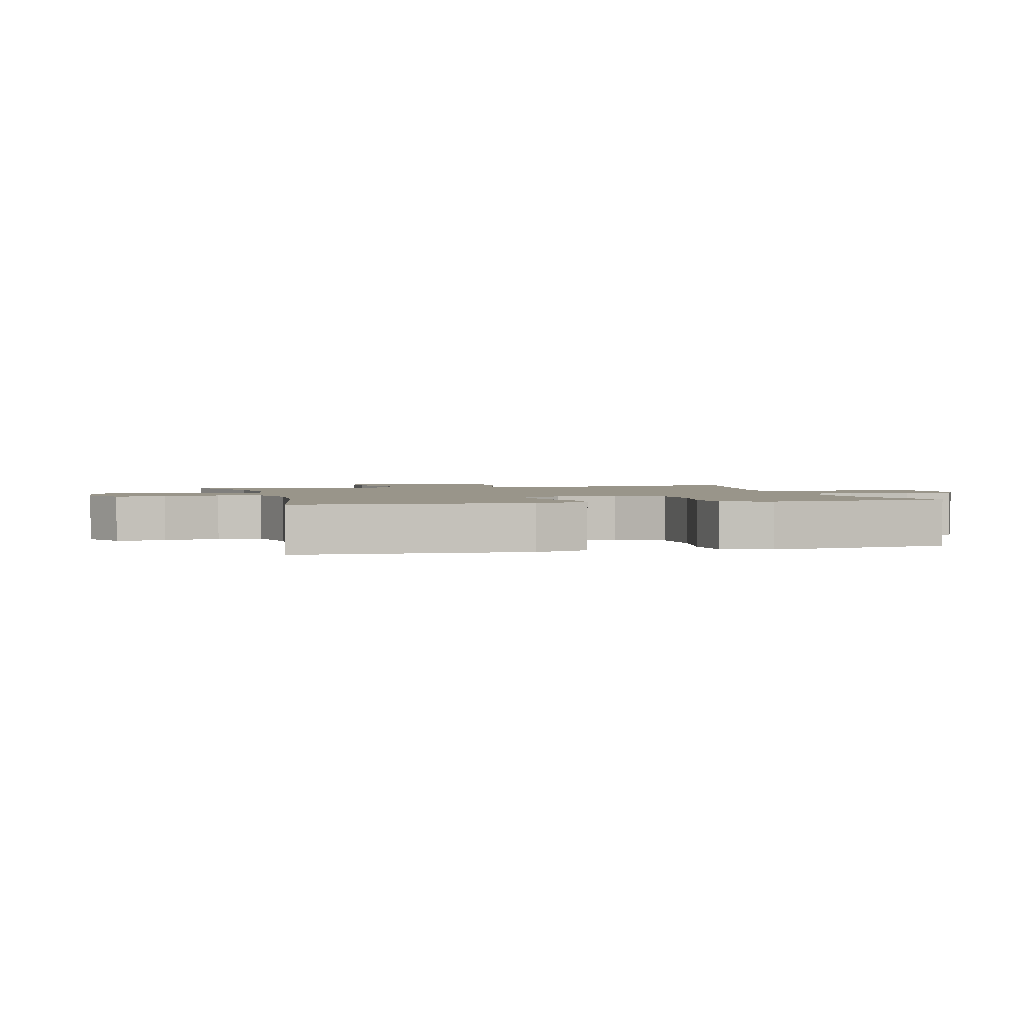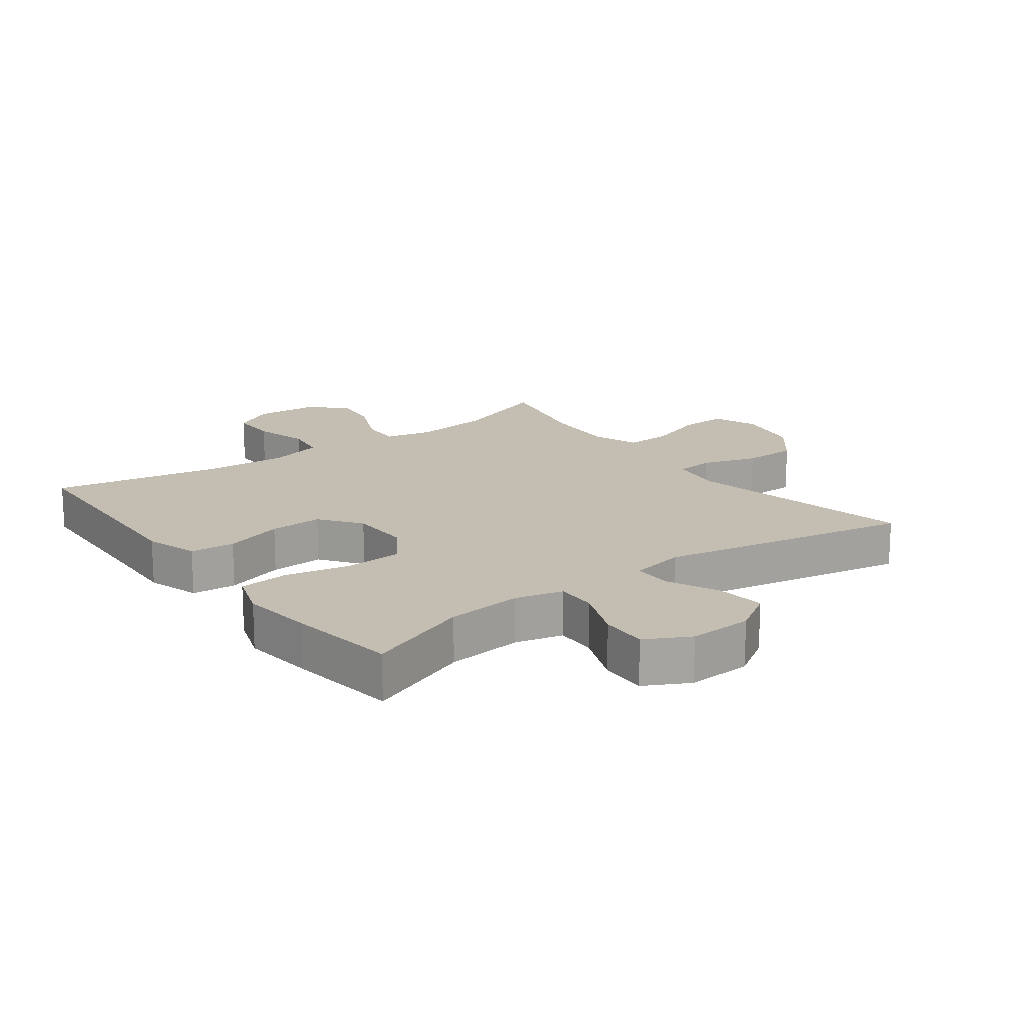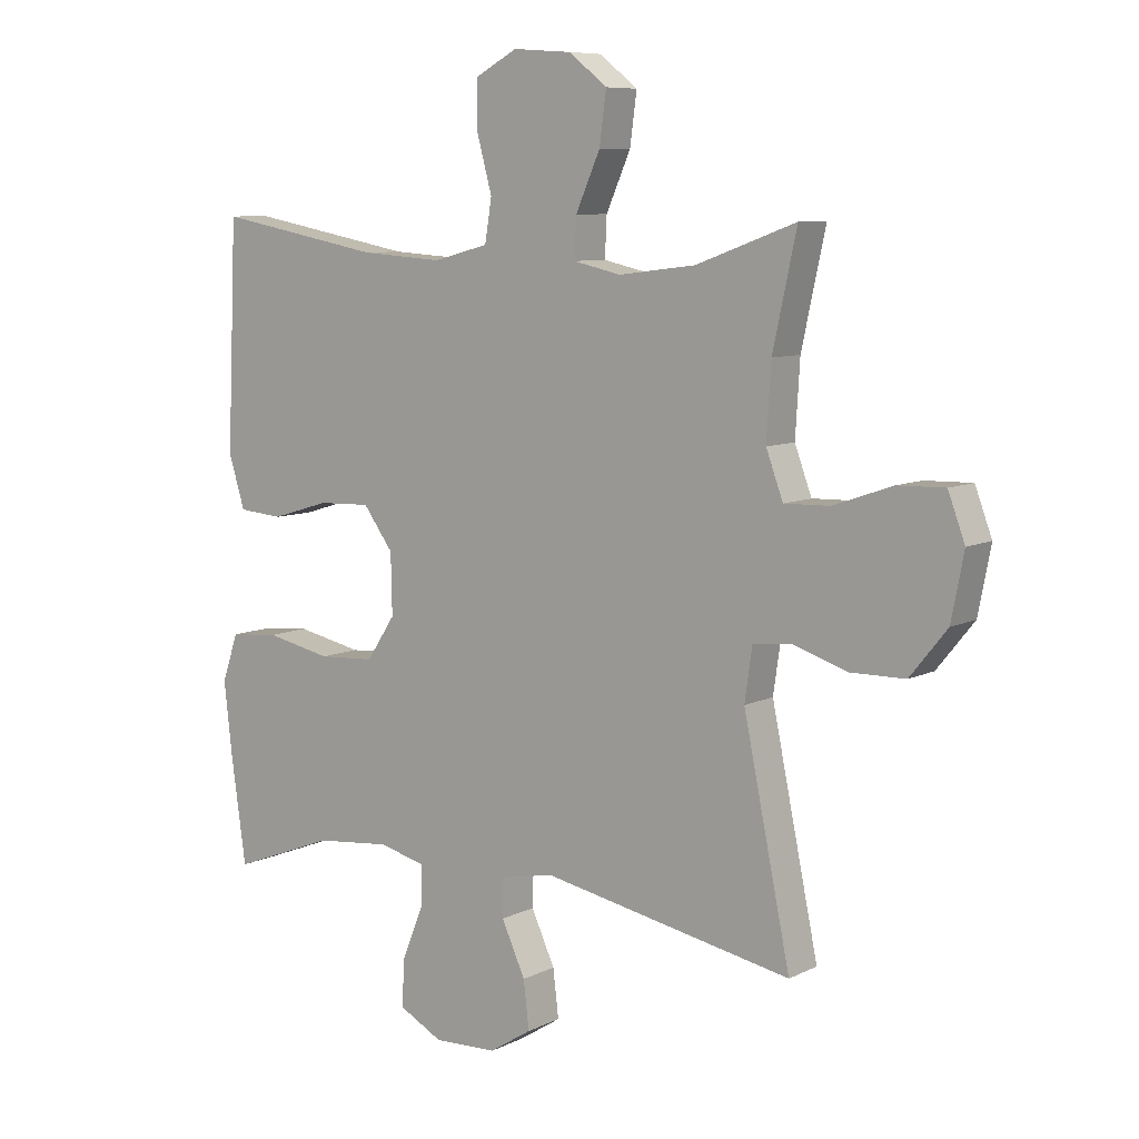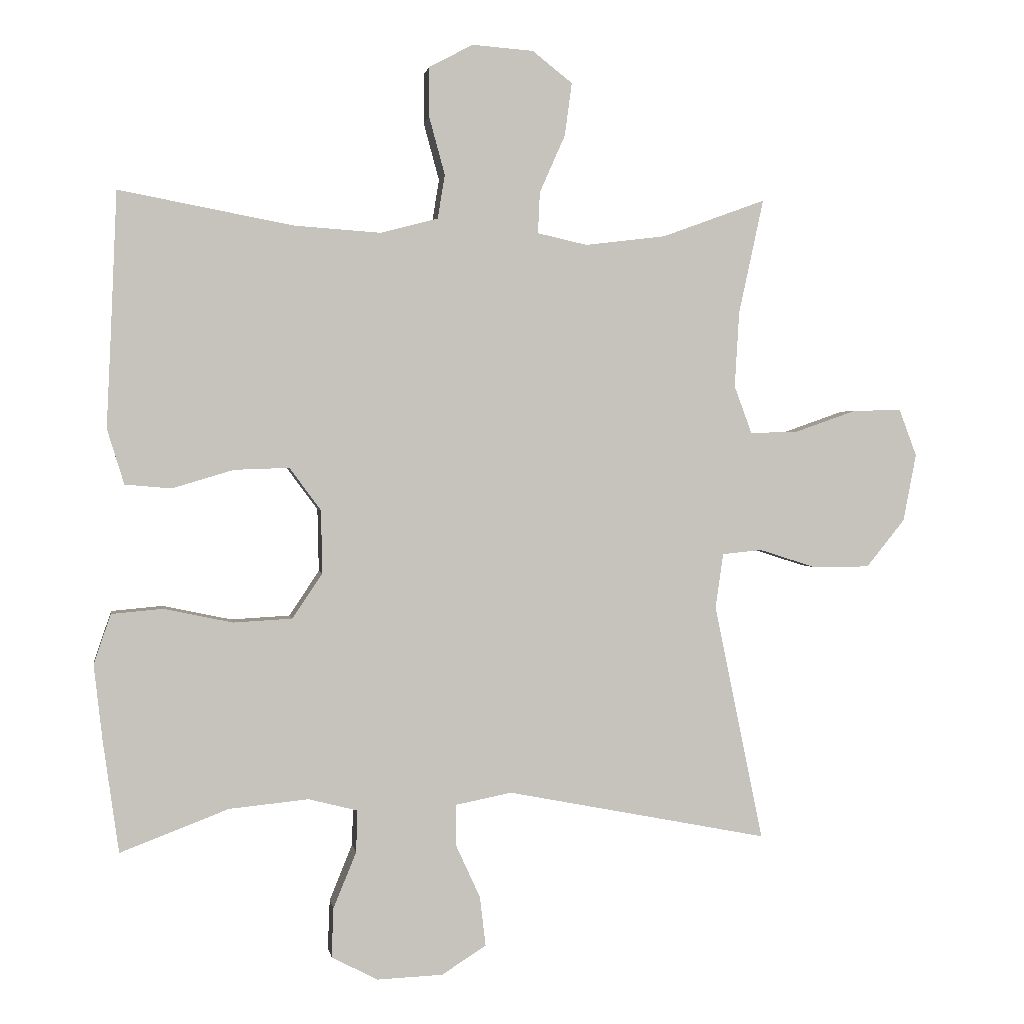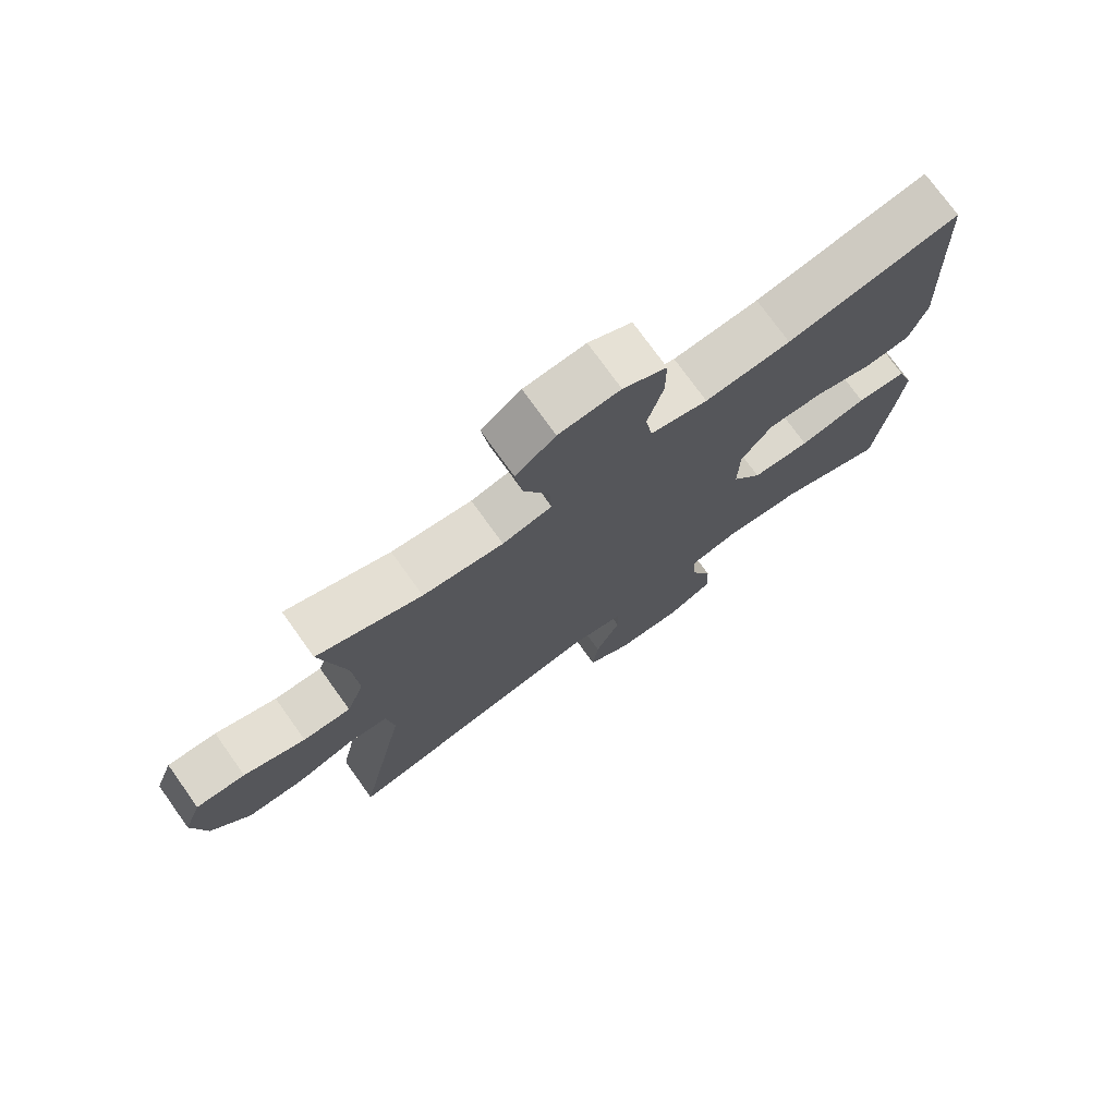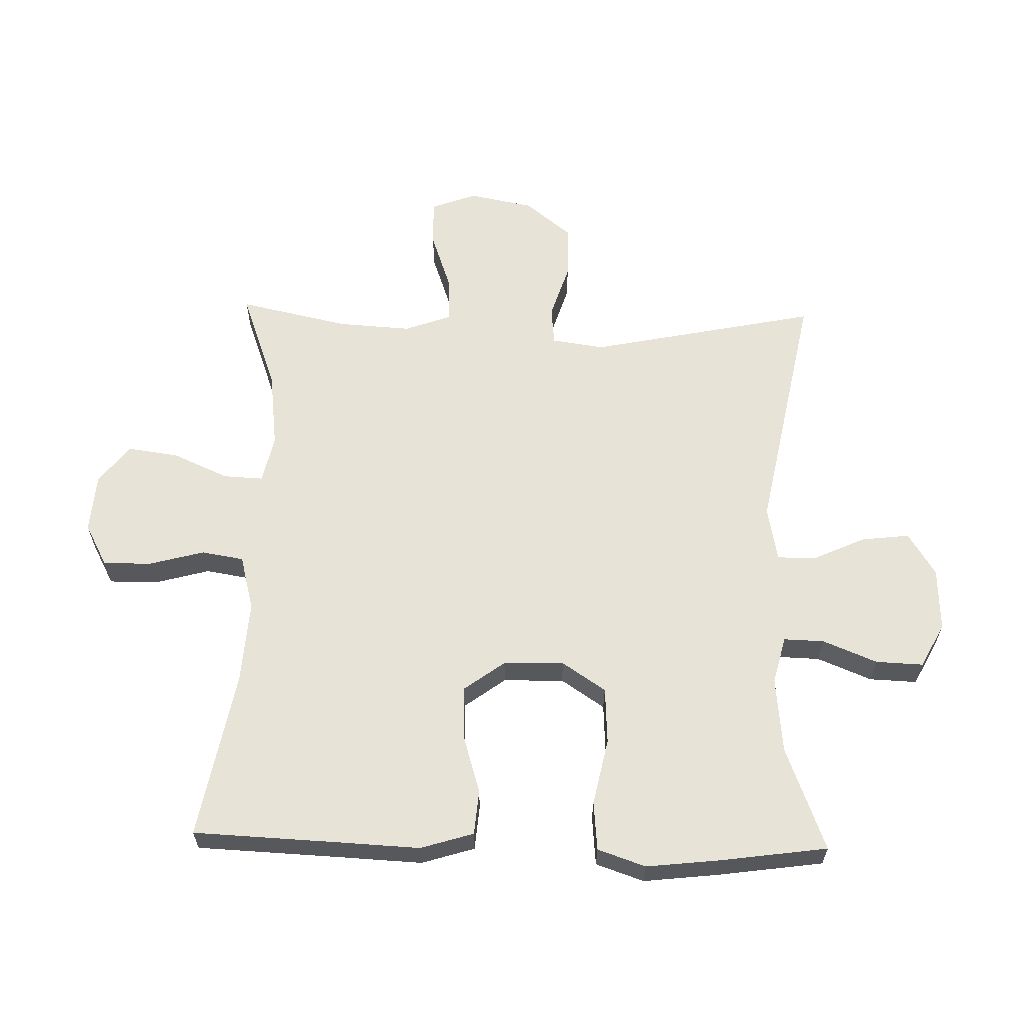
<metadata>
{"format":"obj","ext":"obj","renderer":"f3d","projection":"perspective","resolution":1024,"background":"white","views":[{"elev":2.0,"azim":75.2,"up":"+Y"},{"elev":17.2,"azim":143.2,"up":"+Y"},{"elev":8.2,"azim":-142.9,"up":"+Z"},{"elev":1.4,"azim":170.9,"up":"+Z"},{"elev":74.9,"azim":-35.6,"up":"+Z"},{"elev":61.6,"azim":91.5,"up":"+Y"}]}
</metadata>
<code>
v 0.5 0.07 0.5
v 0.51 0.07 0.268
v 0.516 0.07 0.141
v 0.49 0.07 0.057
v 0.419 0.07 0.051
v 0.326 0.07 0.079
v 0.242 0.07 0.082
v 0.194 0.07 0.017
v 0.192 0.07 -0.079
v 0.238 0.07 -0.148
v 0.328 0.07 -0.153
v 0.433 0.07 -0.131
v 0.511 0.07 -0.138
v 0.537 0.07 -0.214
v 0.524 0.07 -0.329
v 0.5 0.07 -0.5
v 0.335 0.07 -0.437
v 0.214 0.07 -0.425
v 0.139 0.07 -0.444
v 0.141 0.07 -0.508
v 0.176 0.07 -0.594
v 0.179 0.07 -0.669
v 0.109 0.07 -0.706
v 0.008 0.07 -0.702
v -0.06 0.07 -0.659
v -0.051 0.07 -0.583
v -0.013 0.07 -0.5
v -0.013 0.07 -0.439
v -0.1 0.07 -0.422
v -0.5 0.07 -0.5
v -0.425 0.07 -0.138
v -0.437 0.07 -0.054
v -0.498 0.07 -0.048
v -0.586 0.07 -0.076
v -0.672 0.07 -0.075
v -0.731 0.07 -0.002
v -0.751 0.07 0.101
v -0.724 0.07 0.173
v -0.649 0.07 0.171
v -0.555 0.07 0.138
v -0.482 0.07 0.136
v -0.455 0.07 0.209
v -0.462 0.07 0.325
v -0.5 0.07 0.5
v -0.341 0.07 0.442
v -0.218 0.07 0.427
v -0.142 0.07 0.444
v -0.145 0.07 0.507
v -0.184 0.07 0.595
v -0.195 0.07 0.676
v -0.134 0.07 0.724
v -0.04 0.07 0.731
v 0.027 0.07 0.695
v 0.027 0.07 0.619
v 0.003 0.07 0.531
v 0.014 0.07 0.464
v 0.102 0.07 0.441
v 0.234 0.07 0.45
v 0.5 0 0.5
v 0.51 0 0.268
v 0.516 0 0.141
v 0.49 0 0.057
v 0.419 0 0.051
v 0.326 0 0.079
v 0.242 0 0.082
v 0.194 0 0.017
v 0.192 0 -0.079
v 0.238 0 -0.148
v 0.328 0 -0.153
v 0.433 0 -0.131
v 0.511 0 -0.138
v 0.537 0 -0.214
v 0.524 0 -0.329
v 0.5 0 -0.5
v 0.335 0 -0.437
v 0.214 0 -0.425
v 0.139 0 -0.444
v 0.141 0 -0.508
v 0.176 0 -0.594
v 0.179 0 -0.669
v 0.109 0 -0.706
v 0.008 0 -0.702
v -0.06 0 -0.659
v -0.051 0 -0.583
v -0.013 0 -0.5
v -0.013 0 -0.439
v -0.1 0 -0.422
v -0.5 0 -0.5
v -0.425 0 -0.138
v -0.437 0 -0.054
v -0.498 0 -0.048
v -0.586 0 -0.076
v -0.672 0 -0.075
v -0.731 0 -0.002
v -0.751 0 0.101
v -0.724 0 0.173
v -0.649 0 0.171
v -0.555 0 0.138
v -0.482 0 0.136
v -0.455 0 0.209
v -0.462 0 0.325
v -0.5 0 0.5
v -0.341 0 0.442
v -0.218 0 0.427
v -0.142 0 0.444
v -0.145 0 0.507
v -0.184 0 0.595
v -0.195 0 0.676
v -0.134 0 0.724
v -0.04 0 0.731
v 0.027 0 0.695
v 0.027 0 0.619
v 0.003 0 0.531
v 0.014 0 0.464
v 0.102 0 0.441
v 0.234 0 0.45
f 52 53 54 55
f 52 55 56
f 51 52 56
f 48 49 50 51
f 47 48 51 56
f 46 47 56 57
f 43 44 45
f 42 43 45 46
f 41 42 46 57
f 37 38 39 40
f 37 40 41
f 36 37 41
f 33 34 35 36
f 32 33 36 41
f 29 30 31
f 28 29 31 32
f 24 25 26 27
f 24 27 28
f 23 24 28
f 20 21 22 23
f 19 20 23 28
f 18 19 28 32
f 14 15 16 17
f 11 12 13 14
f 10 11 14 17
f 9 10 17 18
f 3 4 5 6
f 2 3 6 7
f 58 1 2 7
f 57 58 7 8
f 41 57 8 9
f 9 18 32 41
f 113 112 111 110
f 114 113 110
f 114 110 109
f 109 108 107 106
f 114 109 106 105
f 115 114 105 104
f 103 102 101
f 104 103 101 100
f 115 104 100 99
f 98 97 96 95
f 99 98 95
f 99 95 94
f 94 93 92 91
f 99 94 91 90
f 89 88 87
f 90 89 87 86
f 85 84 83 82
f 86 85 82
f 86 82 81
f 81 80 79 78
f 86 81 78 77
f 90 86 77 76
f 75 74 73 72
f 72 71 70 69
f 75 72 69 68
f 76 75 68 67
f 64 63 62 61
f 65 64 61 60
f 65 60 59 116
f 66 65 116 115
f 67 66 115 99
f 99 90 76 67
f 1 59 60 2
f 2 60 61 3
f 3 61 62 4
f 4 62 63 5
f 5 63 64 6
f 6 64 65 7
f 7 65 66 8
f 8 66 67 9
f 9 67 68 10
f 10 68 69 11
f 11 69 70 12
f 12 70 71 13
f 13 71 72 14
f 14 72 73 15
f 15 73 74 16
f 16 74 75 17
f 17 75 76 18
f 18 76 77 19
f 19 77 78 20
f 20 78 79 21
f 21 79 80 22
f 22 80 81 23
f 23 81 82 24
f 24 82 83 25
f 25 83 84 26
f 26 84 85 27
f 27 85 86 28
f 28 86 87 29
f 29 87 88 30
f 30 88 89 31
f 31 89 90 32
f 32 90 91 33
f 33 91 92 34
f 34 92 93 35
f 35 93 94 36
f 36 94 95 37
f 37 95 96 38
f 38 96 97 39
f 39 97 98 40
f 40 98 99 41
f 41 99 100 42
f 42 100 101 43
f 43 101 102 44
f 44 102 103 45
f 45 103 104 46
f 46 104 105 47
f 47 105 106 48
f 48 106 107 49
f 49 107 108 50
f 50 108 109 51
f 51 109 110 52
f 52 110 111 53
f 53 111 112 54
f 54 112 113 55
f 55 113 114 56
f 56 114 115 57
f 57 115 116 58
f 58 116 59 1

</code>
